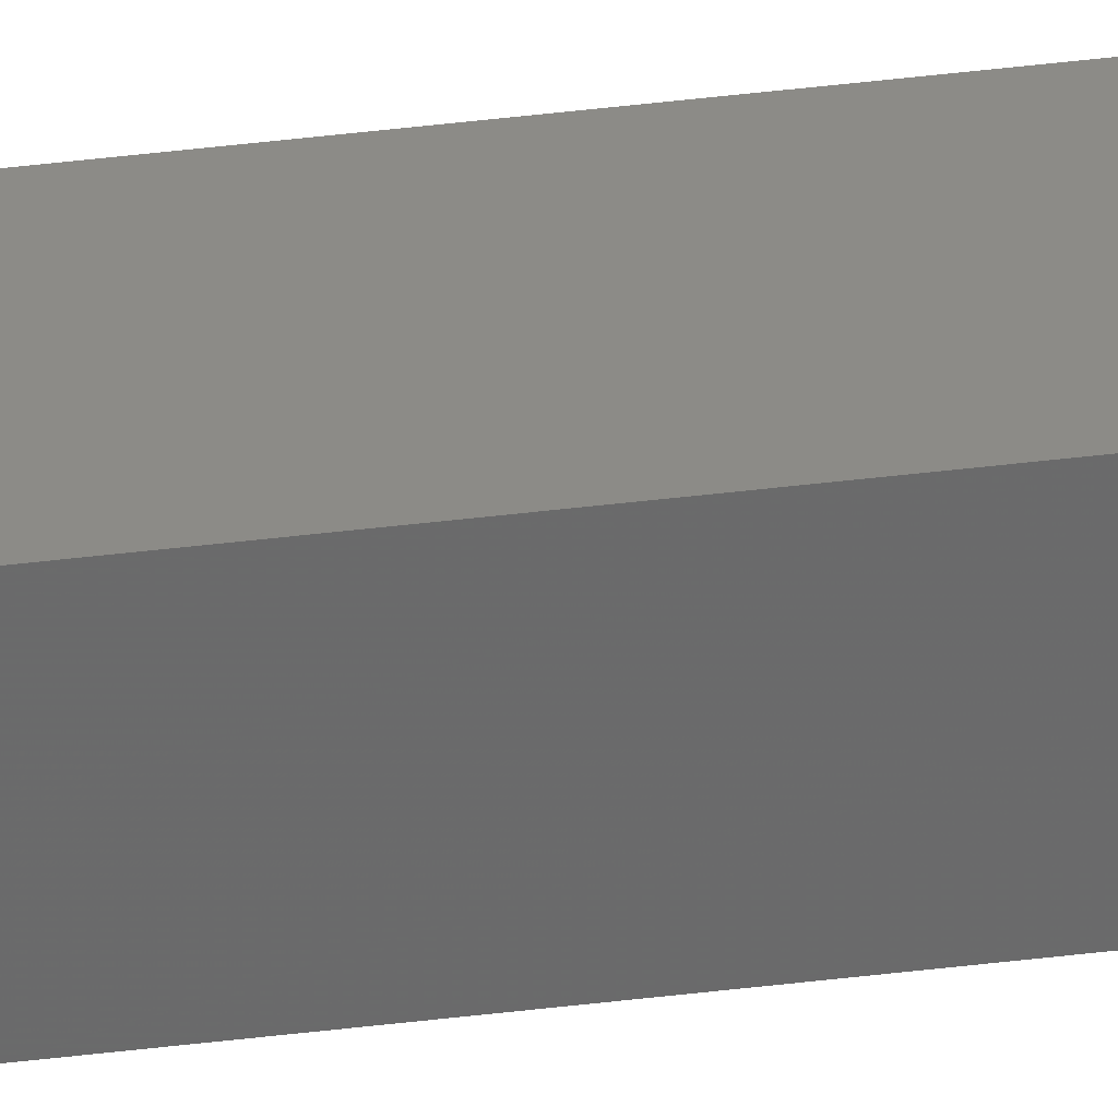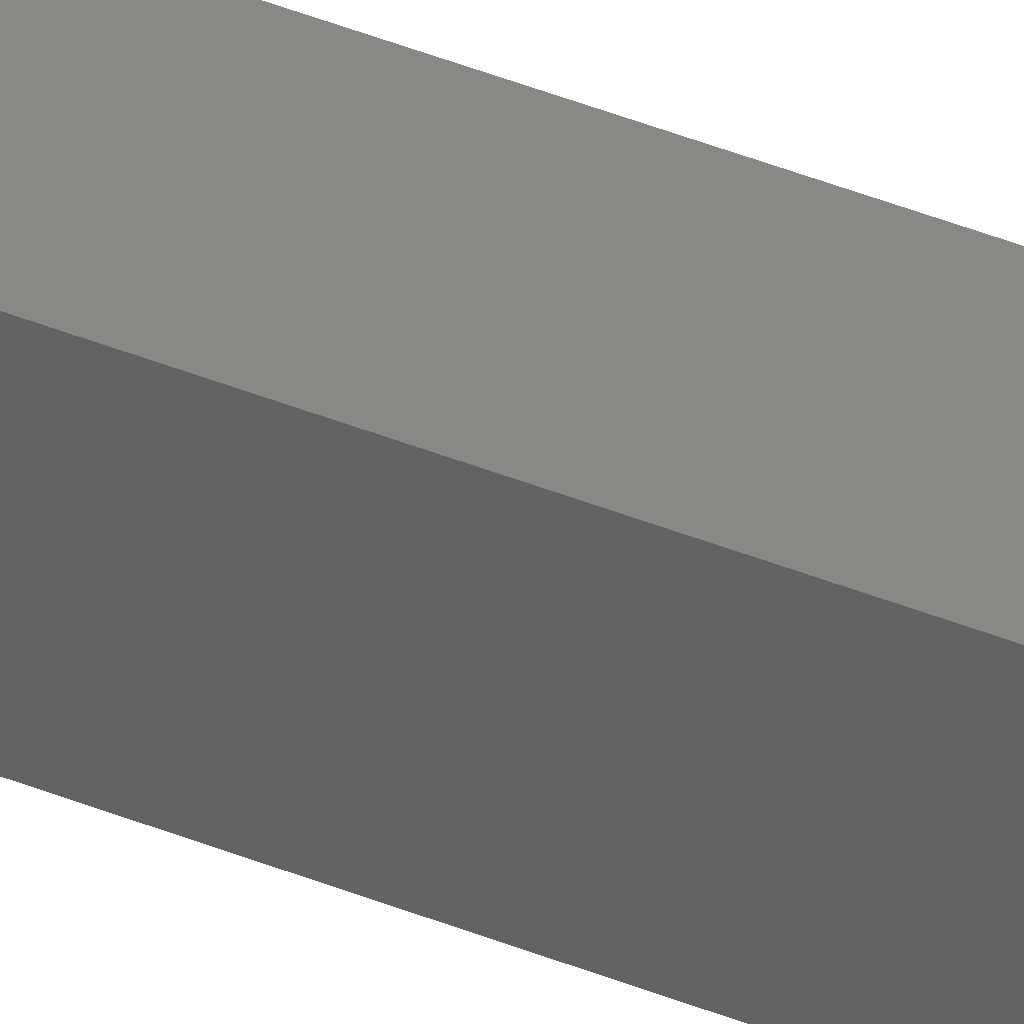
<metadata>
{"format":"stl","ext":"stl","renderer":"f3d","projection":"perspective","resolution":1024,"background":"white","views":[{"elev":39.4,"azim":-99.0,"up":"+Y"},{"elev":23.7,"azim":129.1,"up":"+Y"}]}
</metadata>
<code>
# stl→obj: 16 verts, 28 faces
v -9.758 -3.863 331.2
v -9.758 -3.863 334.8
v -9.778 -3.861 334.8
v -9.778 -3.861 331.2
v -9.798 -3.859 331.2
v -9.798 -3.859 334.8
v -9.818 -3.857 331.2
v -9.818 -3.857 334.8
v -9.812 -3.807 331.2
v -9.812 -3.807 334.8
v -9.753 -3.814 334.8
v -9.753 -3.814 331.2
v -9.773 -3.812 334.8
v -9.773 -3.812 331.2
v -9.793 -3.809 331.2
v -9.793 -3.809 334.8
f 1 2 3
f 4 1 3
f 5 3 6
f 5 4 3
f 7 6 8
f 7 5 6
f 9 7 8
f 9 8 10
f 11 12 13
f 12 14 13
f 13 15 16
f 14 15 13
f 16 9 10
f 15 9 16
f 12 11 2
f 1 12 2
f 15 7 9
f 15 5 7
f 14 4 15
f 15 4 5
f 12 1 14
f 14 1 4
f 8 16 10
f 6 13 16
f 6 16 8
f 3 13 6
f 2 11 13
f 2 13 3

</code>
